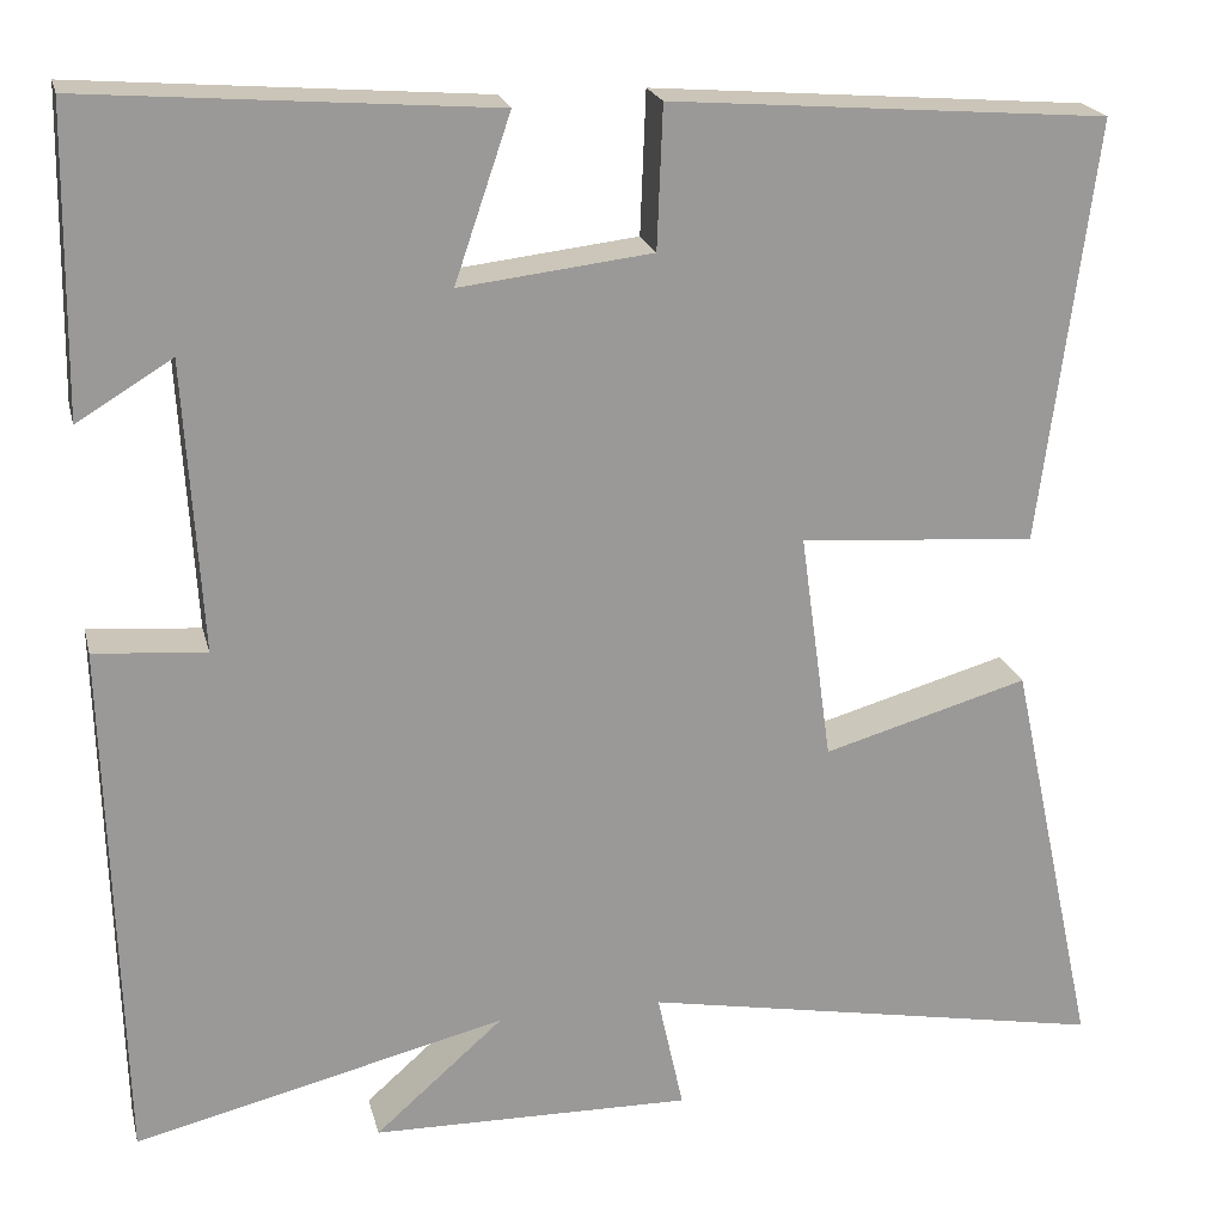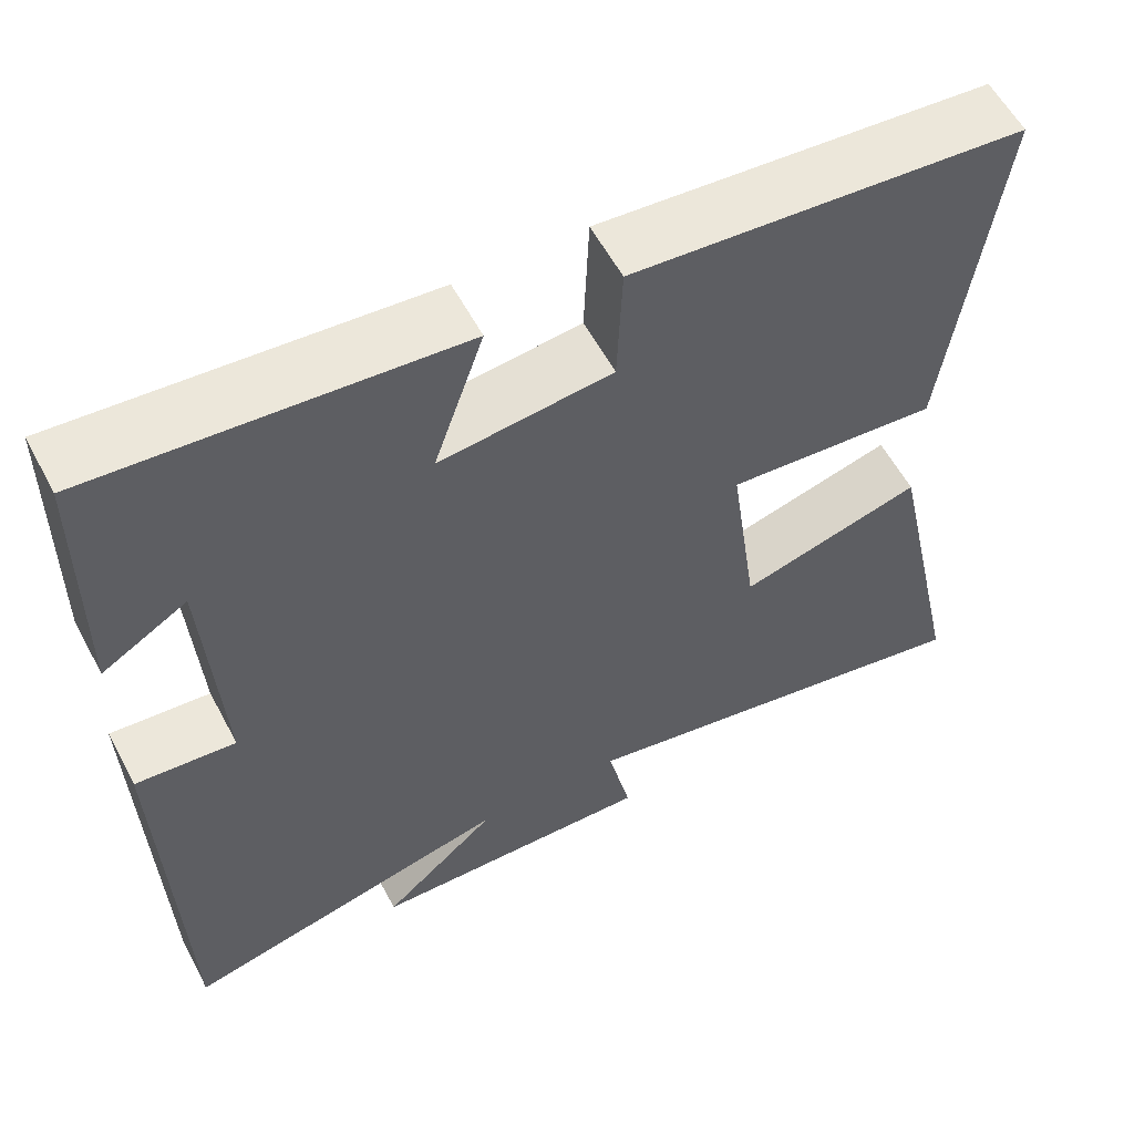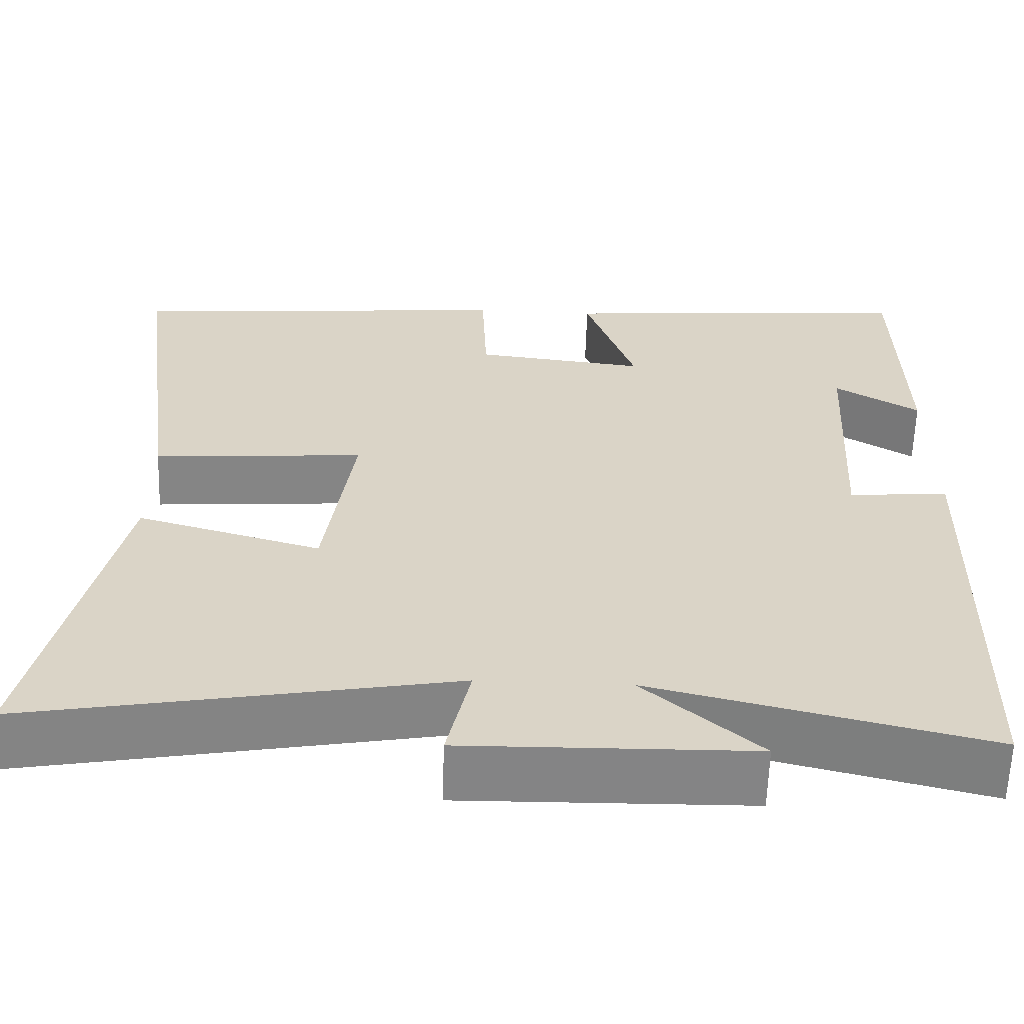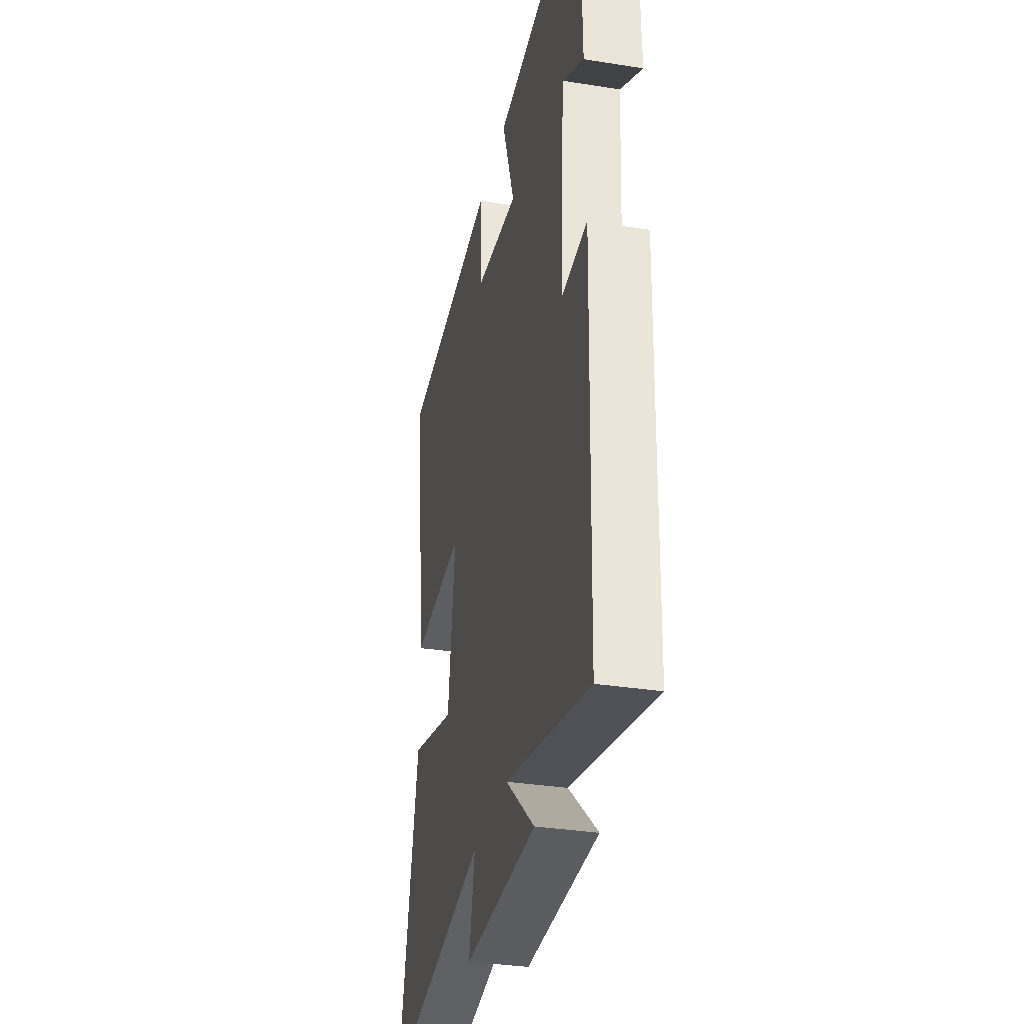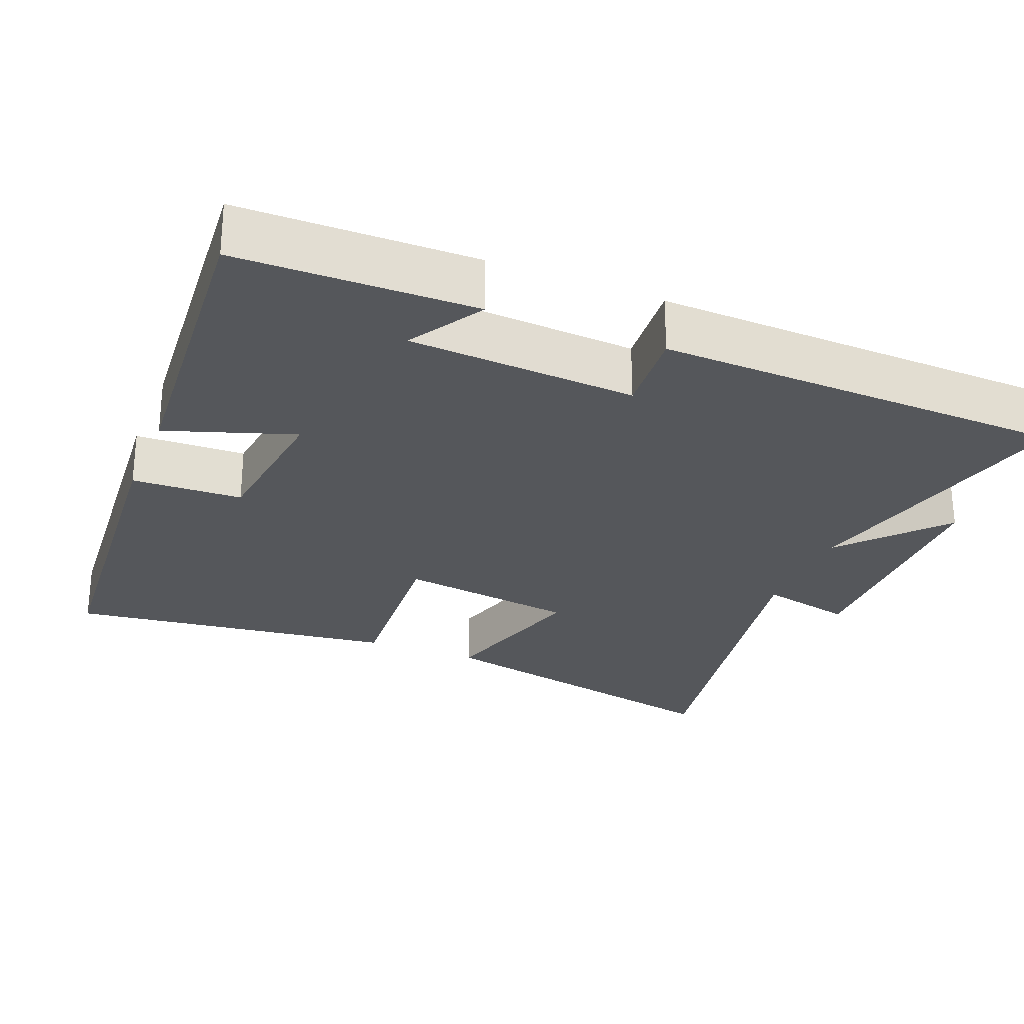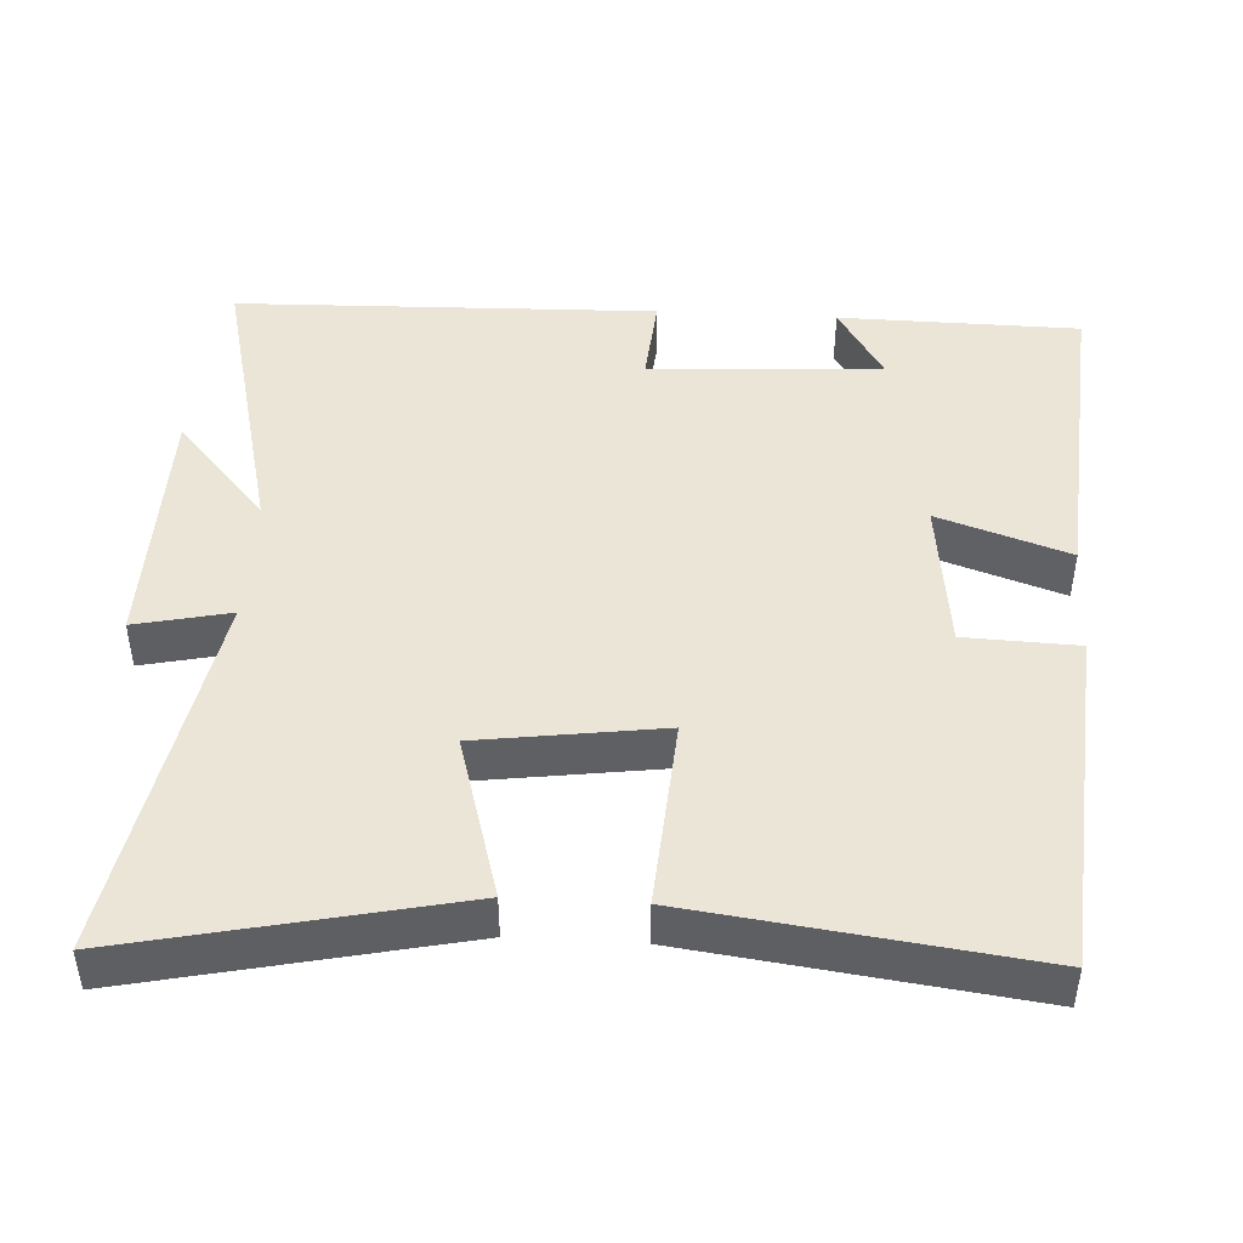
<metadata>
{"format":"obj","ext":"obj","renderer":"f3d","projection":"perspective","resolution":1024,"background":"white","views":[{"elev":21.1,"azim":166.7,"up":"+Z"},{"elev":58.0,"azim":152.1,"up":"+Z"},{"elev":-61.5,"azim":-1.9,"up":"+Z"},{"elev":-33.7,"azim":77.8,"up":"+Z"},{"elev":-26.9,"azim":67.9,"up":"+Y"},{"elev":45.7,"azim":-86.8,"up":"+Y"}]}
</metadata>
<code>
v -0.559 0.07 0.463
v -0.091 0.07 0.5
v -0.085 0.07 0.348
v 0.121 0.07 0.324
v 0.061 0.07 0.5
v 0.495 0.07 0.534
v 0.5 0.07 0.21
v 0.398 0.07 0.272
v 0.38 0.07 -0.04
v 0.5 0.07 -0.03
v 0.485 0.07 -0.597
v 0.086 0.07 -0.5
v 0.224 0.07 -0.622
v -0.12 0.07 -0.628
v -0.092 0.07 -0.5
v -0.595 0.07 -0.593
v -0.5 0.07 -0.154
v -0.28 0.07 -0.217
v -0.246 0.07 0.029
v -0.5 0.07 0.01
v -0.559 0 0.463
v -0.091 0 0.5
v -0.085 0 0.348
v 0.121 0 0.324
v 0.061 0 0.5
v 0.495 0 0.534
v 0.5 0 0.21
v 0.398 0 0.272
v 0.38 0 -0.04
v 0.5 0 -0.03
v 0.485 0 -0.597
v 0.086 0 -0.5
v 0.224 0 -0.622
v -0.12 0 -0.628
v -0.092 0 -0.5
v -0.595 0 -0.593
v -0.5 0 -0.154
v -0.28 0 -0.217
v -0.246 0 0.029
v -0.5 0 0.01
f 19 20 1 2
f 18 19 2 3
f 15 16 17 18
f 15 18 3 4
f 12 13 14 15
f 12 15 4
f 9 10 11 12
f 8 9 12 4
f 5 6 7 8
f 4 5 8
f 22 21 40 39
f 23 22 39 38
f 38 37 36 35
f 24 23 38 35
f 35 34 33 32
f 24 35 32
f 32 31 30 29
f 24 32 29 28
f 28 27 26 25
f 28 25 24
f 1 21 22 2
f 2 22 23 3
f 3 23 24 4
f 4 24 25 5
f 5 25 26 6
f 6 26 27 7
f 7 27 28 8
f 8 28 29 9
f 9 29 30 10
f 10 30 31 11
f 11 31 32 12
f 12 32 33 13
f 13 33 34 14
f 14 34 35 15
f 15 35 36 16
f 16 36 37 17
f 17 37 38 18
f 18 38 39 19
f 19 39 40 20
f 20 40 21 1

</code>
